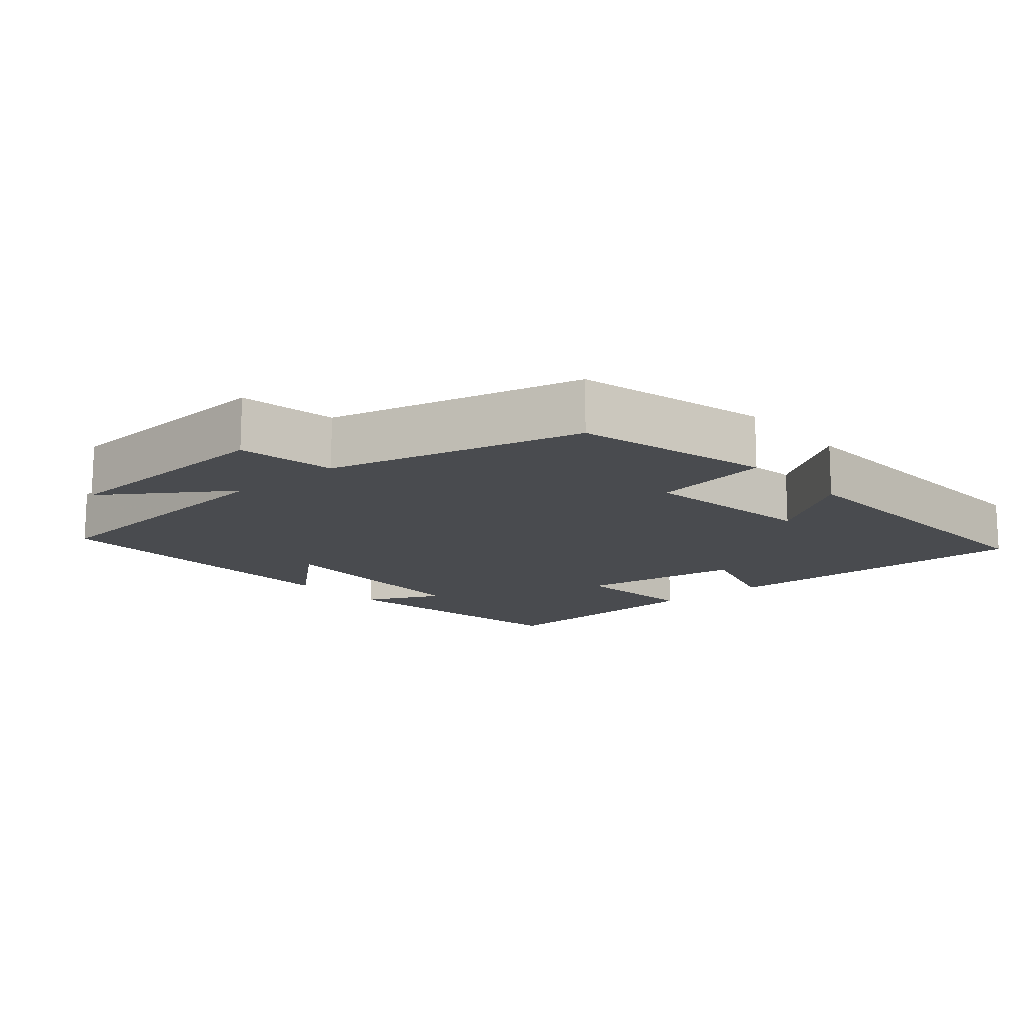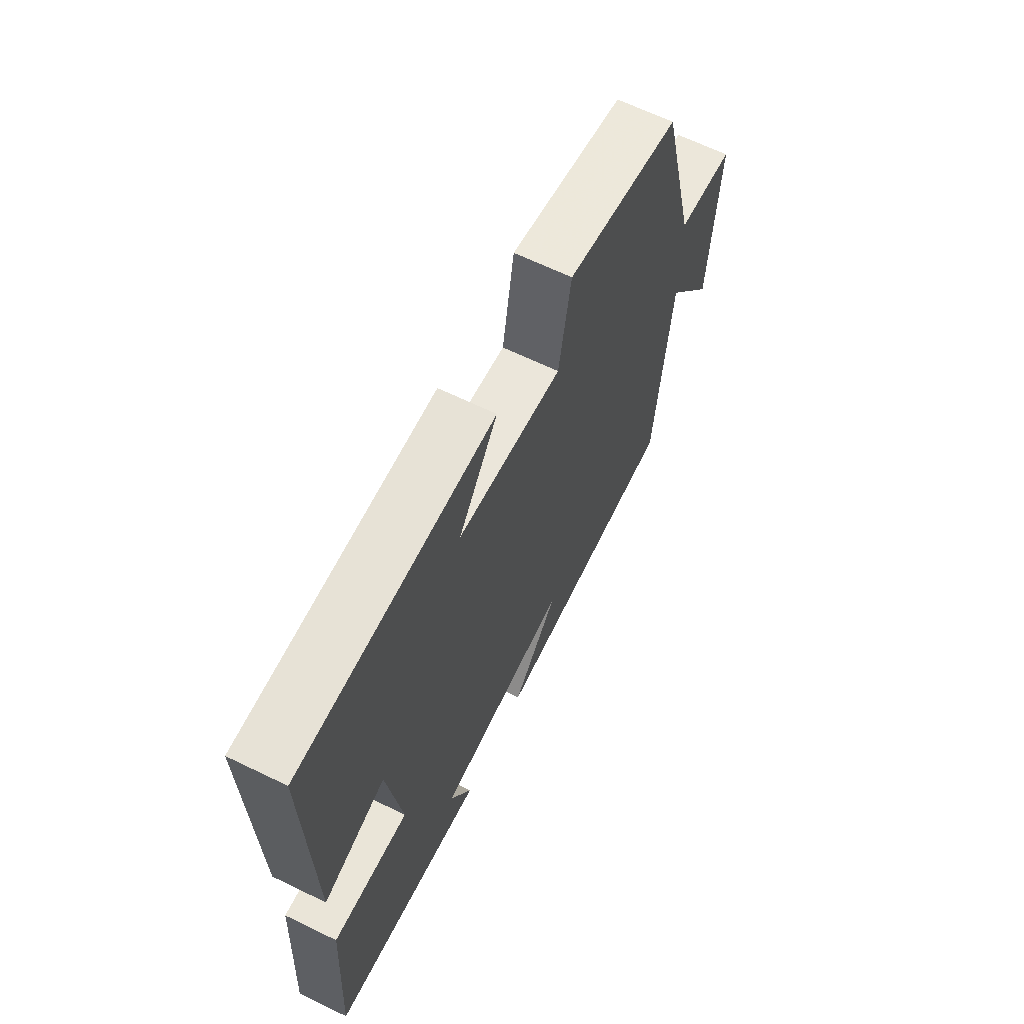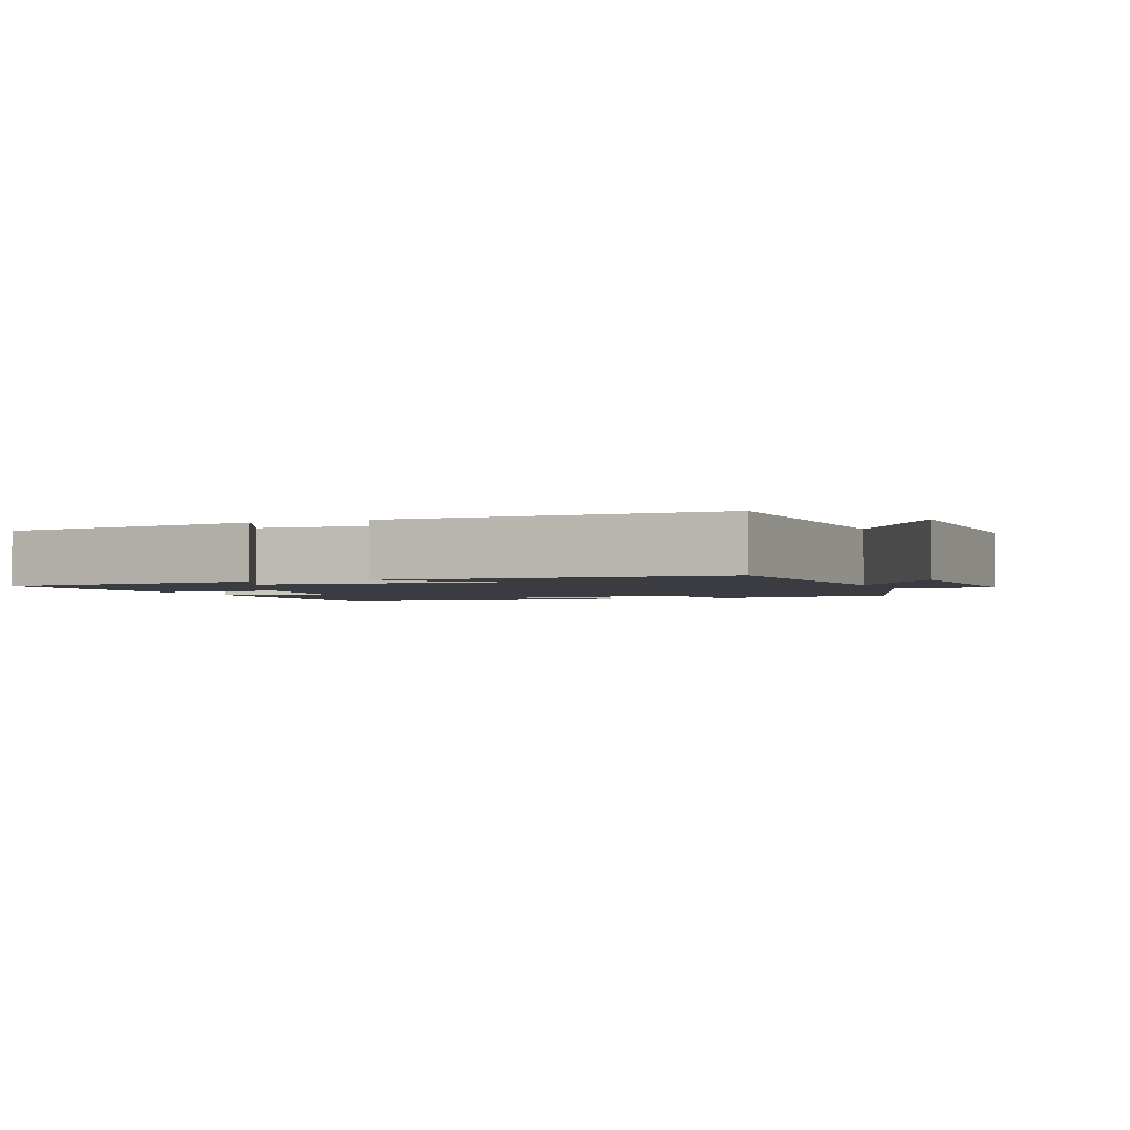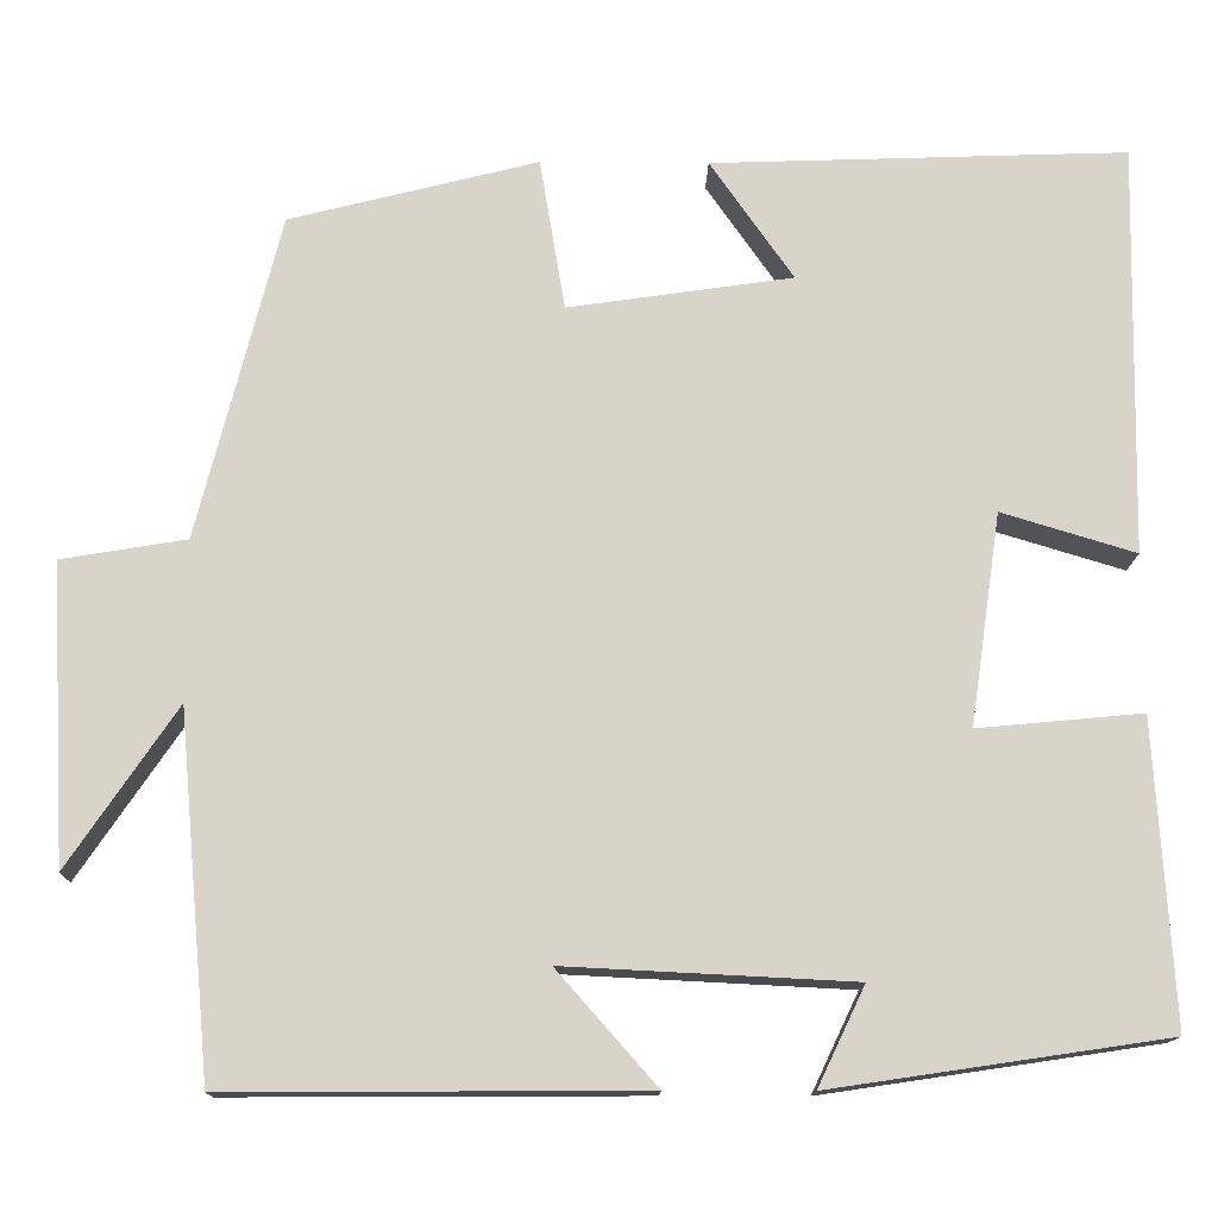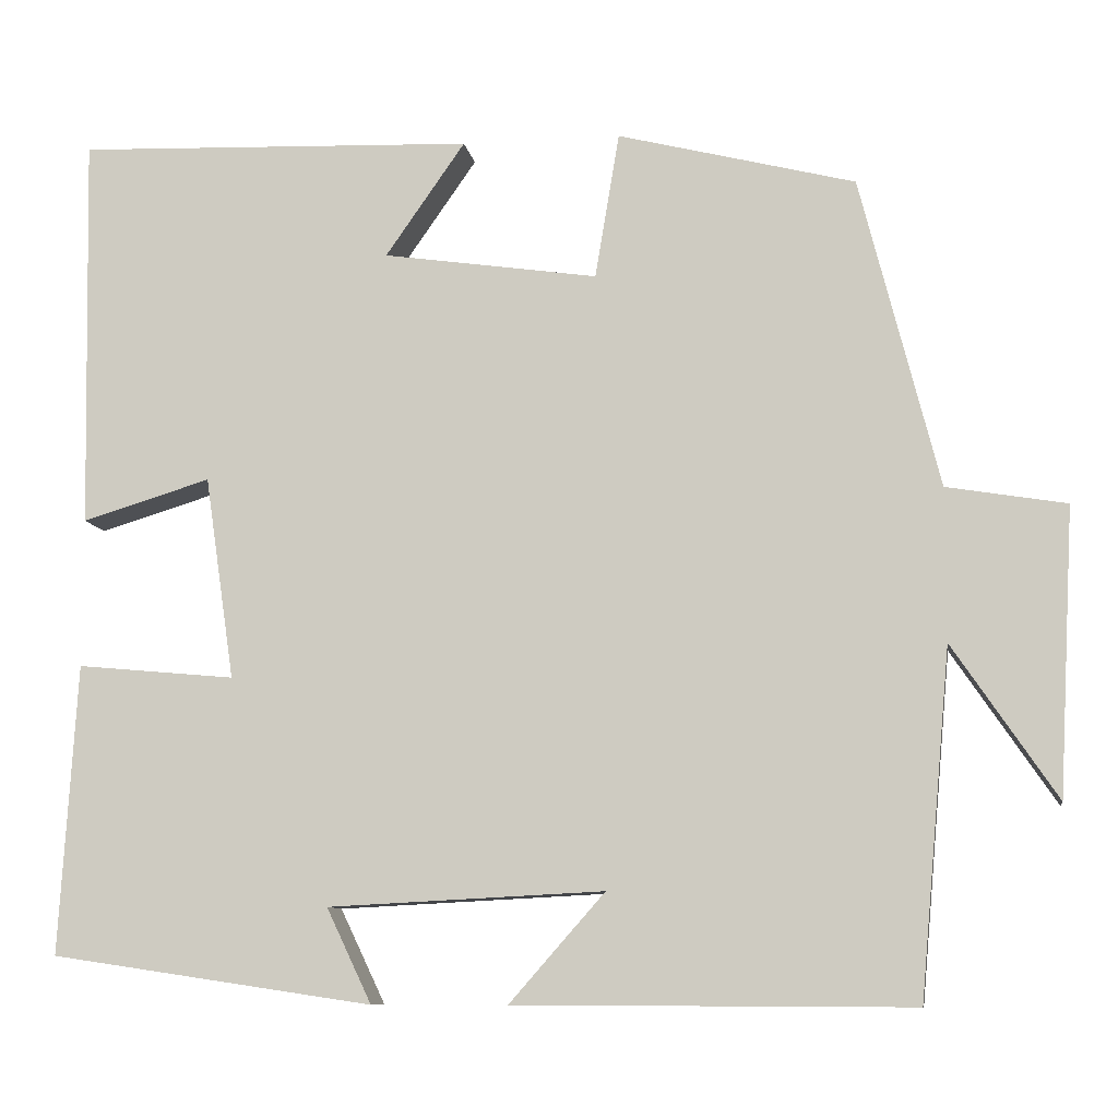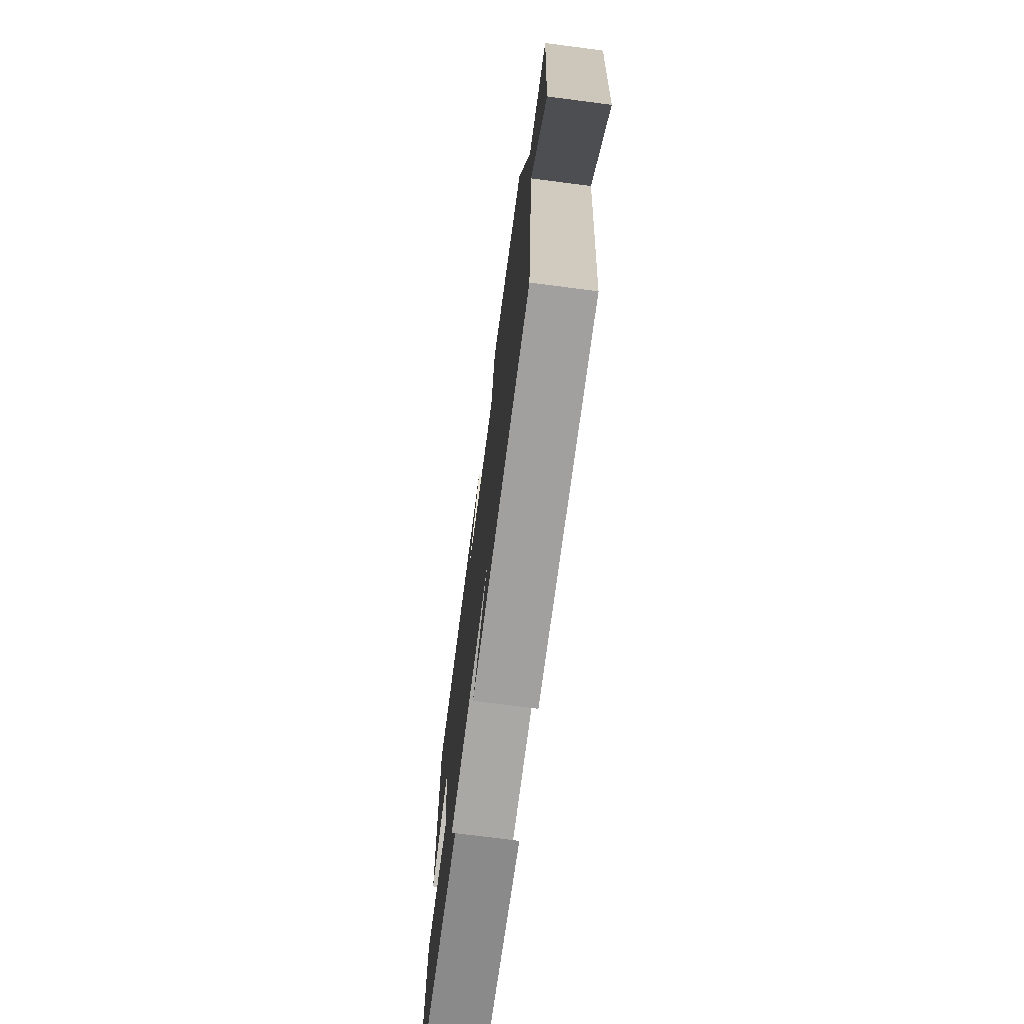
<metadata>
{"format":"obj","ext":"obj","renderer":"f3d","projection":"perspective","resolution":1024,"background":"white","views":[{"elev":-14.1,"azim":-49.1,"up":"+Y"},{"elev":65.4,"azim":116.0,"up":"+Z"},{"elev":-2.2,"azim":-159.3,"up":"+Y"},{"elev":-14.1,"azim":-1.0,"up":"+Z"},{"elev":-9.4,"azim":-171.2,"up":"+Z"},{"elev":-72.1,"azim":-97.4,"up":"+Z"}]}
</metadata>
<code>
v 0.52 0.07 -0.445
v 0.149 0.07 -0.5
v 0.201 0.07 -0.391
v -0.117 0.07 -0.375
v -0.007 0.07 -0.5
v -0.464 0.07 -0.502
v -0.5 0.07 -0.104
v -0.62 0.07 -0.281
v -0.638 0.07 0.049
v -0.5 0.07 0.072
v -0.409 0.07 0.431
v -0.135 0.07 0.5
v -0.107 0.07 0.332
v 0.141 0.07 0.368
v 0.049 0.07 0.5
v 0.509 0.07 0.516
v 0.5 0.07 0.061
v 0.352 0.07 0.106
v 0.318 0.07 -0.128
v 0.5 0.07 -0.111
v 0.52 0 -0.445
v 0.149 0 -0.5
v 0.201 0 -0.391
v -0.117 0 -0.375
v -0.007 0 -0.5
v -0.464 0 -0.502
v -0.5 0 -0.104
v -0.62 0 -0.281
v -0.638 0 0.049
v -0.5 0 0.072
v -0.409 0 0.431
v -0.135 0 0.5
v -0.107 0 0.332
v 0.141 0 0.368
v 0.049 0 0.5
v 0.509 0 0.516
v 0.5 0 0.061
v 0.352 0 0.106
v 0.318 0 -0.128
v 0.5 0 -0.111
f 19 20 1
f 16 17 18
f 15 16 18
f 14 15 18
f 13 14 18 19
f 10 11 12 13
f 10 13 19 1
f 7 8 9 10
f 4 5 6 7
f 3 4 7 10
f 1 2 3
f 1 3 10
f 21 40 39
f 38 37 36
f 38 36 35
f 38 35 34
f 39 38 34 33
f 33 32 31 30
f 21 39 33 30
f 30 29 28 27
f 27 26 25 24
f 30 27 24 23
f 23 22 21
f 30 23 21
f 1 21 22 2
f 2 22 23 3
f 3 23 24 4
f 4 24 25 5
f 5 25 26 6
f 6 26 27 7
f 7 27 28 8
f 8 28 29 9
f 9 29 30 10
f 10 30 31 11
f 11 31 32 12
f 12 32 33 13
f 13 33 34 14
f 14 34 35 15
f 15 35 36 16
f 16 36 37 17
f 17 37 38 18
f 18 38 39 19
f 19 39 40 20
f 20 40 21 1

</code>
